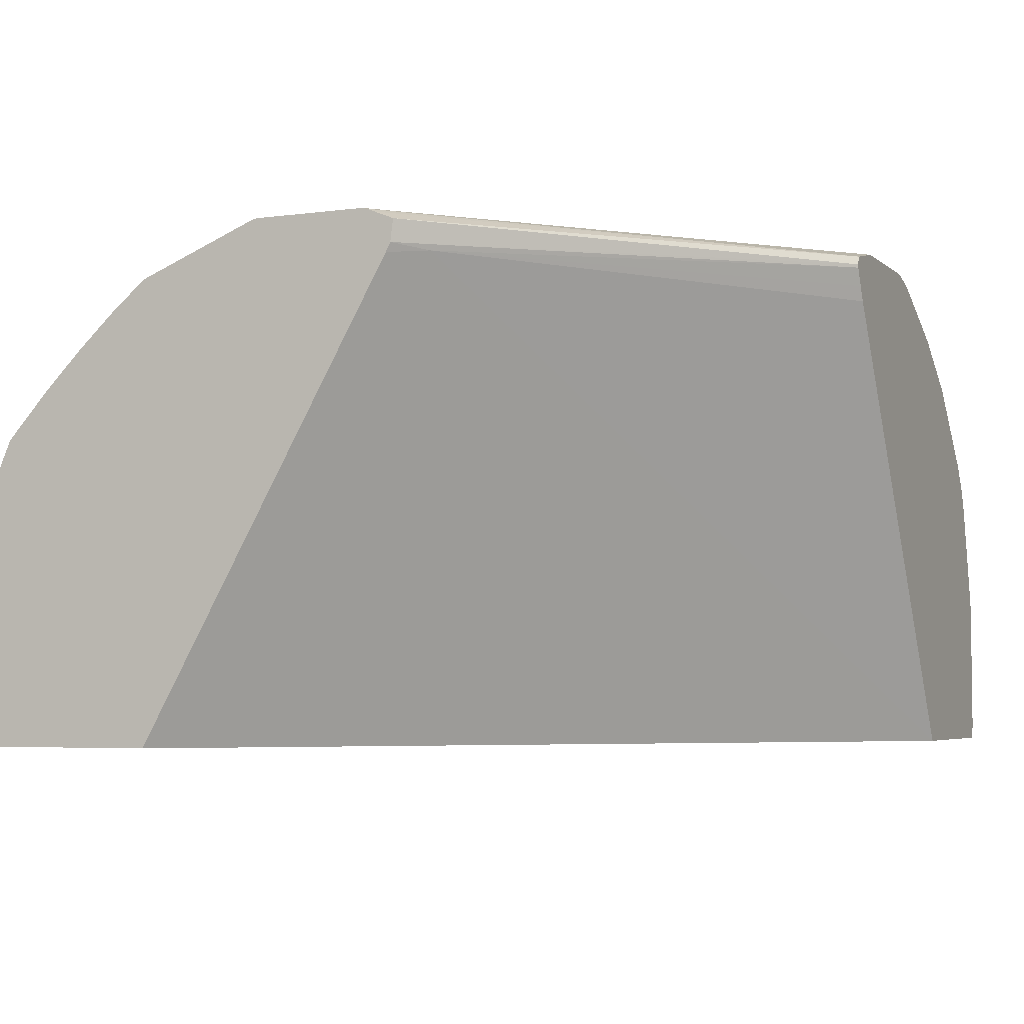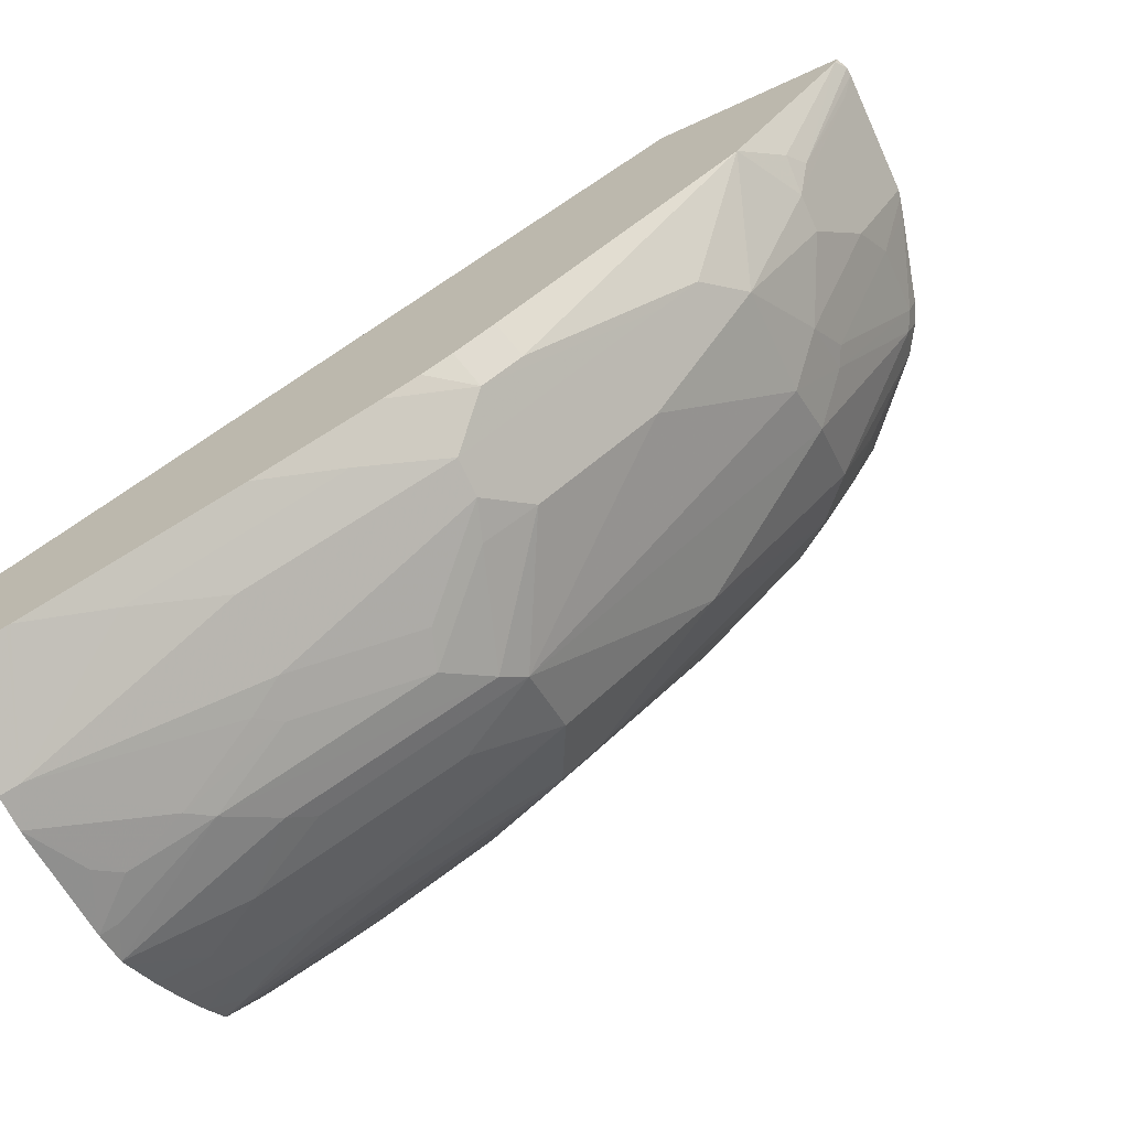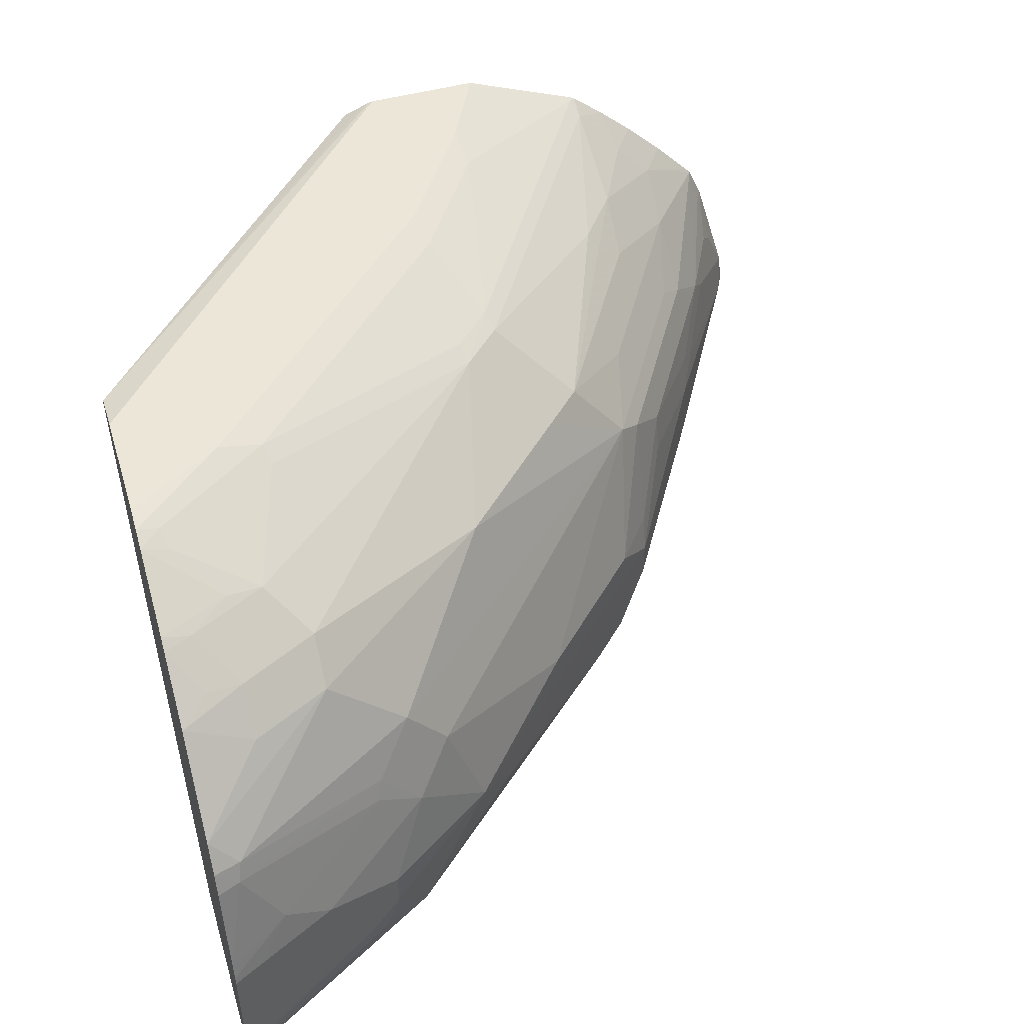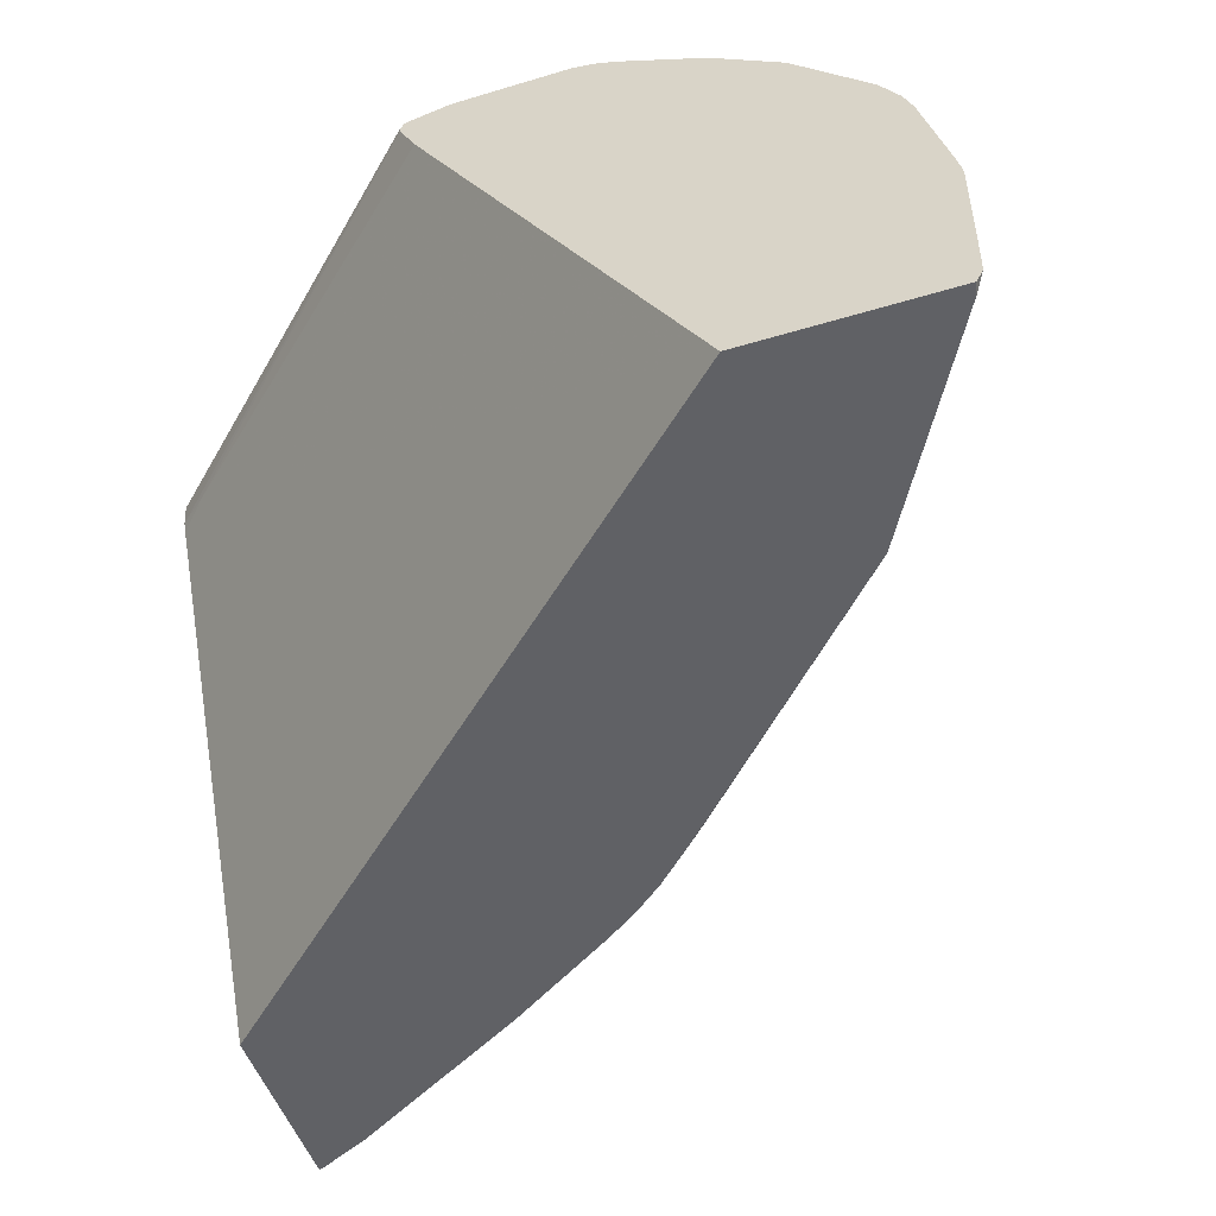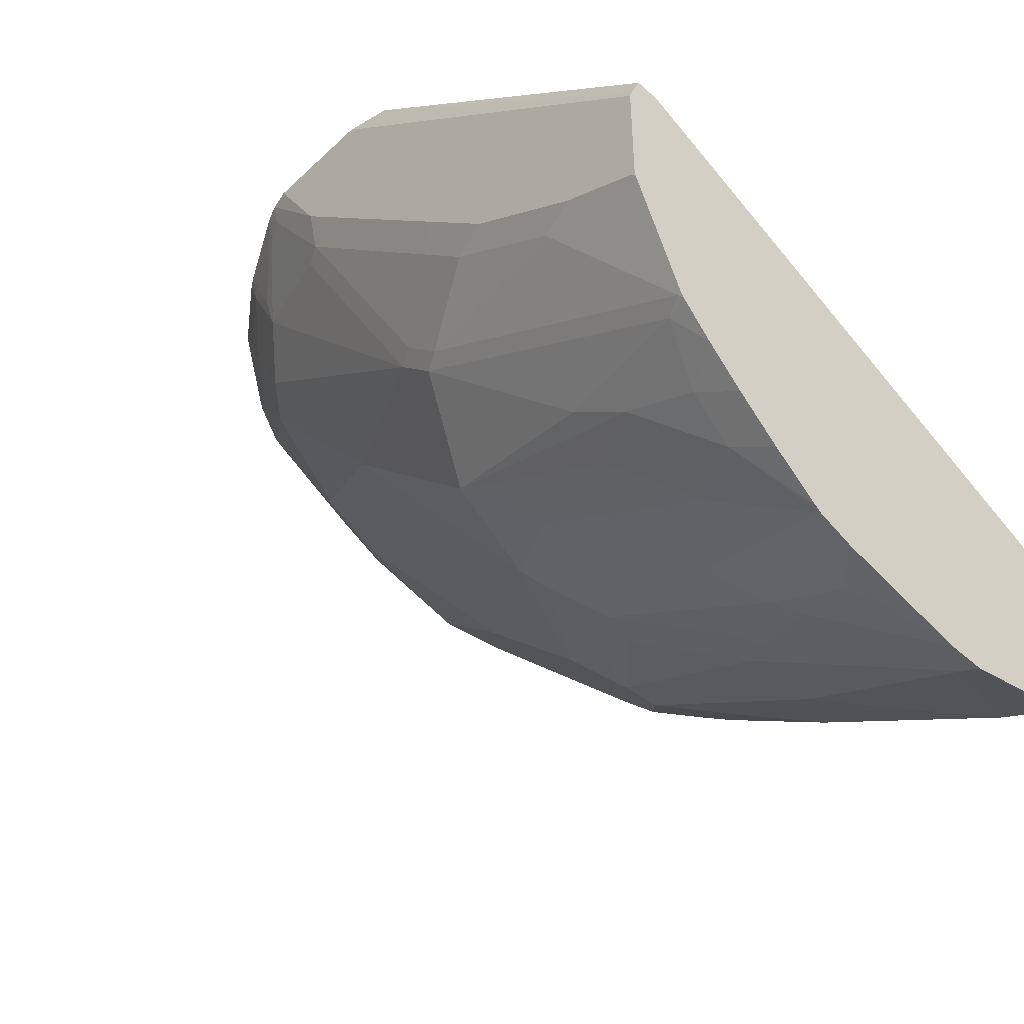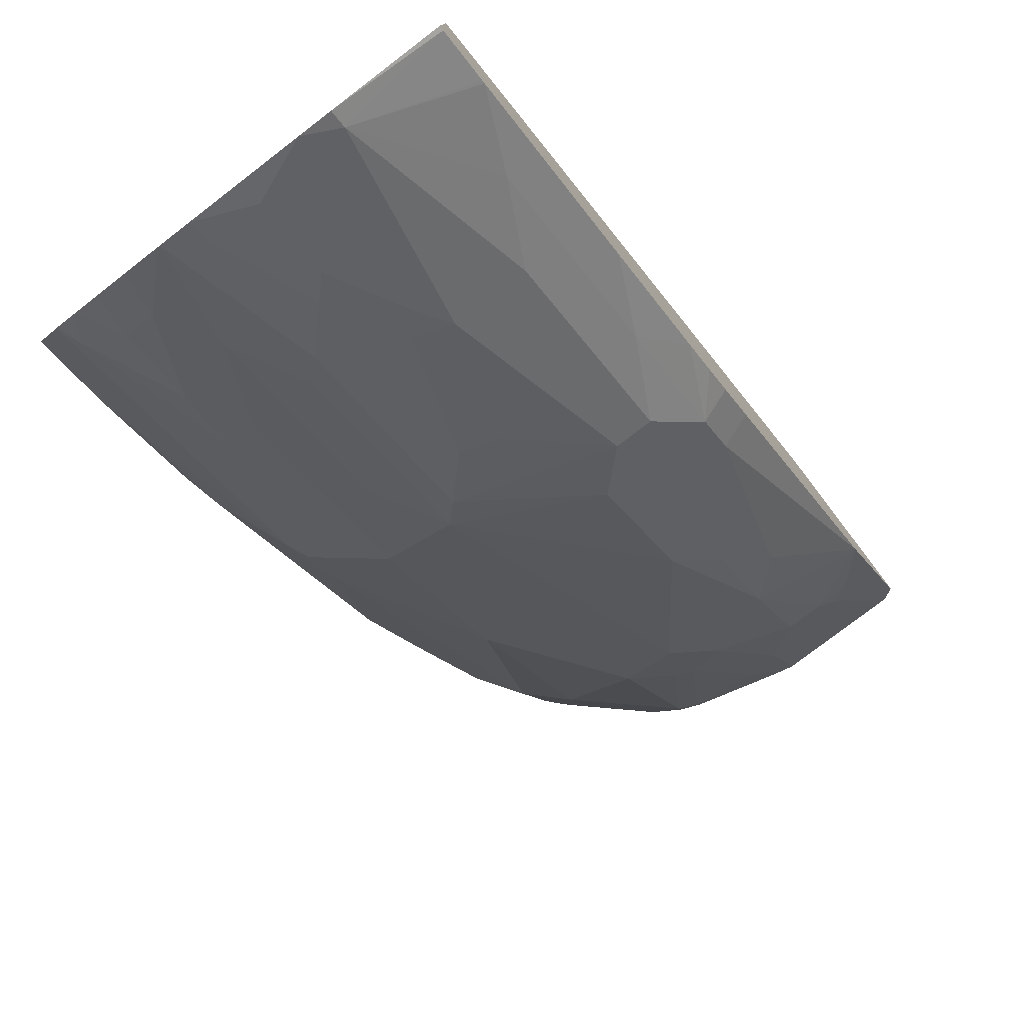
<metadata>
{"format":"obj","ext":"obj","renderer":"f3d","projection":"perspective","resolution":1024,"background":"white","views":[{"elev":-4.6,"azim":-66.0,"up":"+Y"},{"elev":-70.7,"azim":24.5,"up":"+Z"},{"elev":48.9,"azim":73.3,"up":"+Y"},{"elev":-50.0,"azim":18.4,"up":"+Y"},{"elev":-45.6,"azim":-132.8,"up":"+Z"},{"elev":-78.0,"azim":-52.6,"up":"+Z"}]}
</metadata>
<code>
v 0.387 0.2255 -0.8722
v 0.387 0.2436 -0.8703
v 0.3963 0.2255 -0.8676
v 0.3894 0.1667 -0.8608
v 0.387 0.1667 -0.8613
v 0.387 0.3074 -0.8517
v 0.3997 0.2767 -0.8556
v 0.4099 0.2869 -0.848
v 0.4407 0.2767 -0.8352
v 0.4577 0.1845 -0.8266
v 0.4186 0.1667 -0.8462
v 0.4168 0.1667 -0.8471
v 0.4816 0.2562 -0.8146
v 0.4987 0.246 -0.8061
v 0.4987 0.205 -0.8061
v 0.387 0.1667 -0.76
v 0.387 0.3255 -0.8439
v 0.3963 0.3074 -0.8471
v 0.4509 0.2869 -0.8274
v 0.4919 0.2665 -0.807
v 0.5602 0.1845 -0.7651
v 0.521 0.1667 -0.7847
v 0.5602 0.2665 -0.7651
v 0.6012 0.2255 -0.7446
v 0.6012 0.205 -0.7446
v 0.387 0.4075 -0.6243
v 0.7286 0.1667 -0.4418
v 0.387 0.3287 -0.8411
v 0.4099 0.3552 -0.8061
v 0.4407 0.3382 -0.8044
v 0.4714 0.3074 -0.807
v 0.5739 0.3074 -0.7455
v 0.5534 0.2869 -0.766
v 0.5822 0.1667 -0.7444
v 0.6217 0.1845 -0.7241
v 0.5944 0.246 -0.7455
v 0.6217 0.246 -0.7241
v 0.7036 0.2255 -0.6422
v 0.7036 0.205 -0.6422
v 0.4031 0.4099 -0.608
v 0.387 0.4123 -0.6219
v 0.8311 0.1667 -0.4418
v 0.5868 0.4023 -0.4418
v 0.387 0.3508 -0.821
v 0.387 0.3713 -0.8005
v 0.4099 0.3757 -0.7856
v 0.4509 0.3757 -0.7651
v 0.4816 0.3587 -0.7634
v 0.5432 0.3382 -0.7429
v 0.4816 0.3177 -0.7942
v 0.5841 0.3177 -0.7327
v 0.6003 0.1667 -0.7313
v 0.7241 0.205 -0.6217
v 0.6421 0.1845 -0.7036
v 0.6158 0.1667 -0.7182
v 0.6831 0.246 -0.6627
v 0.7241 0.2255 -0.6217
v 0.583 0.4099 -0.4418
v 0.5784 0.419 -0.4418
v 0.387 0.4239 -0.6205
v 0.5782 0.4207 -0.4418
v 0.8295 0.1667 -0.4482
v 0.8343 0.1731 -0.4418
v 0.387 0.3888 -0.7815
v 0.3997 0.3997 -0.7634
v 0.4816 0.3792 -0.7429
v 0.5841 0.3587 -0.7019
v 0.6046 0.3587 -0.6814
v 0.6661 0.3587 -0.62
v 0.748 0.3177 -0.5585
v 0.7446 0.2869 -0.5807
v 0.7446 0.2255 -0.6012
v 0.7651 0.1667 -0.5602
v 0.6362 0.1667 -0.6977
v 0.387 0.428 -0.6306
v 0.5804 0.4253 -0.4418
v 0.7865 0.1845 -0.5329
v 0.7942 0.1947 -0.5226
v 0.8346 0.1776 -0.4418
v 0.387 0.4036 -0.7639
v 0.3894 0.4048 -0.7609
v 0.5636 0.3997 -0.6609
v 0.5432 0.3792 -0.7019
v 0.5841 0.3997 -0.6405
v 0.7276 0.3792 -0.5175
v 0.748 0.3587 -0.5175
v 0.8095 0.3177 -0.456
v 0.7685 0.2972 -0.538
v 0.7651 0.2665 -0.5602
v 0.7856 0.2255 -0.5397
v 0.7856 0.205 -0.5397
v 0.387 0.4299 -0.6353
v 0.3894 0.4304 -0.6353
v 0.6035 0.4304 -0.4418
v 0.8266 0.1845 -0.4577
v 0.8334 0.1845 -0.4441
v 0.8346 0.246 -0.4418
v 0.387 0.4046 -0.7621
v 0.387 0.4054 -0.7606
v 0.3894 0.4304 -0.6968
v 0.4304 0.4304 -0.6763
v 0.4509 0.4253 -0.6789
v 0.5534 0.4048 -0.6584
v 0.6353 0.4253 -0.515
v 0.6455 0.4201 -0.5175
v 0.7071 0.3997 -0.497
v 0.5739 0.4048 -0.6379
v 0.7276 0.3997 -0.456
v 0.748 0.3792 -0.4765
v 0.7685 0.3587 -0.4765
v 0.8053 0.334 -0.4418
v 0.8147 0.3191 -0.4418
v 0.8147 0.3074 -0.4535
v 0.7737 0.2869 -0.5354
v 0.8061 0.246 -0.4987
v 0.387 0.4304 -0.6377
v 0.6649 0.4304 -0.4418
v 0.8266 0.246 -0.4577
v 0.8334 0.246 -0.4441
v 0.8338 0.2502 -0.4418
v 0.387 0.4298 -0.6995
v 0.387 0.4304 -0.6968
v 0.4919 0.4304 -0.6353
v 0.5124 0.4253 -0.6379
v 0.6353 0.4304 -0.4919
v 0.6763 0.4253 -0.4535
v 0.6866 0.4201 -0.456
v 0.5944 0.4253 -0.556
v 0.7105 0.4031 -0.4782
v 0.5329 0.4253 -0.6174
v 0.7271 0.4035 -0.4418
v 0.7337 0.3995 -0.4418
v 0.7514 0.3826 -0.4577
v 0.766 0.3767 -0.4418
v 0.7759 0.366 -0.4418
v 0.8193 0.3074 -0.4418
v 0.8316 0.2594 -0.4418
v 0.8147 0.2665 -0.474
v 0.6763 0.4279 -0.4418
v 0.5329 0.4304 -0.5944
v 0.6862 0.424 -0.4418
f 77 91 78
f 76 94 93
f 76 93 92
f 75 76 92
f 73 91 77
f 72 89 90
f 72 90 91
f 71 89 72
f 71 88 89
f 70 88 71
f 70 87 88
f 70 86 87
f 72 91 73
f 78 95 79
f 79 95 96
f 79 96 119
f 85 106 108
f 69 86 70
f 84 107 104
f 84 103 107
f 84 106 85
f 84 105 106
f 78 91 95
f 84 104 105
f 81 102 103
f 81 101 102
f 81 99 100
f 81 98 99
f 80 98 81
f 79 119 97
f 82 103 84
f 81 100 101
f 62 77 78
f 69 84 85
f 54 73 74
f 54 74 55
f 53 73 54
f 53 72 73
f 53 57 72
f 51 71 56
f 56 71 72
f 51 70 71
f 51 68 69
f 51 67 68
f 49 67 51
f 47 67 48
f 47 66 67
f 85 108 109
f 51 69 70
f 69 85 86
f 56 72 57
f 60 76 75
f 68 84 69
f 67 84 68
f 67 82 84
f 67 83 82
f 66 83 67
f 66 82 83
f 60 61 76
f 65 82 66
f 65 81 103
f 65 80 81
f 64 80 65
f 63 78 79
f 62 73 77
f 62 78 63
f 65 103 82
f 85 109 110
f 104 127 106
f 86 110 111
f 106 127 129
f 106 129 108
f 107 130 128
f 108 129 131
f 108 131 132
f 108 132 133
f 108 133 109
f 109 133 134
f 109 134 110
f 110 134 135
f 110 135 111
f 112 136 113
f 113 136 137
f 113 137 138
f 113 138 114
f 115 138 118
f 117 139 125
f 47 65 66
f 132 134 133
f 129 141 131
f 128 130 140
f 127 141 129
f 126 141 127
f 104 128 125
f 126 139 141
f 125 139 126
f 123 130 124
f 123 140 130
f 120 138 137
f 119 138 120
f 118 138 119
f 125 128 140
f 104 107 128
f 104 106 105
f 104 126 127
f 93 94 117
f 92 93 116
f 90 95 91
f 90 118 95
f 90 115 118
f 89 115 90
f 93 117 125
f 89 138 115
f 88 113 114
f 88 114 89
f 87 113 88
f 87 112 113
f 87 111 112
f 86 111 87
f 89 114 138
f 85 110 86
f 93 125 140
f 93 123 101
f 104 125 126
f 103 130 107
f 103 124 130
f 102 124 103
f 101 124 102
f 101 123 124
f 93 140 123
f 100 121 122
f 97 119 120
f 95 119 96
f 95 118 119
f 93 122 116
f 93 100 122
f 93 101 100
f 99 121 100
f 46 65 47
f 1 80 64
f 45 64 46
f 4 11 22
f 4 22 34
f 4 34 52
f 4 52 55
f 4 55 74
f 4 74 73
f 4 73 62
f 4 62 42
f 4 42 27
f 4 27 16
f 4 16 5
f 6 17 18
f 6 18 8
f 6 8 7
f 8 18 19
f 8 19 9
f 9 19 20
f 17 31 19
f 17 30 31
f 17 29 30
f 17 28 29
f 16 27 26
f 14 23 24
f 4 12 11
f 14 33 23
f 13 20 14
f 10 22 11
f 10 21 22
f 10 25 21
f 10 15 25
f 9 20 13
f 14 20 33
f 17 19 18
f 3 15 10
f 3 24 25
f 1 2 3
f 1 3 4
f 1 4 5
f 1 5 16
f 1 16 26
f 1 26 41
f 1 41 60
f 1 60 75
f 1 75 92
f 1 92 116
f 1 116 122
f 1 122 121
f 1 121 99
f 1 99 98
f 1 98 80
f 46 64 65
f 1 45 44
f 3 14 24
f 3 13 14
f 3 9 13
f 3 12 4
f 3 11 12
f 3 10 11
f 3 25 15
f 2 9 3
f 2 7 8
f 2 6 7
f 1 6 2
f 1 17 6
f 1 28 17
f 1 44 28
f 2 8 9
f 19 31 32
f 1 64 45
f 19 33 20
f 29 44 45
f 29 45 46
f 29 46 47
f 29 47 30
f 30 47 48
f 30 48 67
f 30 67 49
f 30 49 51
f 30 51 50
f 30 50 31
f 31 50 51
f 31 51 32
f 32 51 37
f 32 37 36
f 32 36 33
f 34 35 52
f 35 39 53
f 19 32 33
f 42 62 63
f 41 61 60
f 41 59 61
f 40 43 58
f 40 59 41
f 28 44 29
f 40 58 59
f 38 53 39
f 37 51 56
f 37 56 38
f 35 55 52
f 35 54 55
f 35 53 54
f 38 56 57
f 27 43 40
f 38 57 53
f 27 59 58
f 27 63 79
f 27 42 63
f 26 40 41
f 26 27 40
f 25 39 35
f 24 39 25
f 27 79 97
f 24 38 39
f 23 36 24
f 23 33 36
f 21 35 34
f 21 25 35
f 27 58 43
f 21 34 22
f 24 37 38
f 27 97 120
f 24 36 37
f 27 120 137
f 27 61 59
f 27 94 76
f 27 117 94
f 27 76 61
f 27 141 139
f 27 131 141
f 27 132 131
f 27 139 117
f 27 137 136
f 27 135 134
f 27 111 135
f 27 112 111
f 27 136 112
f 27 134 132

</code>
